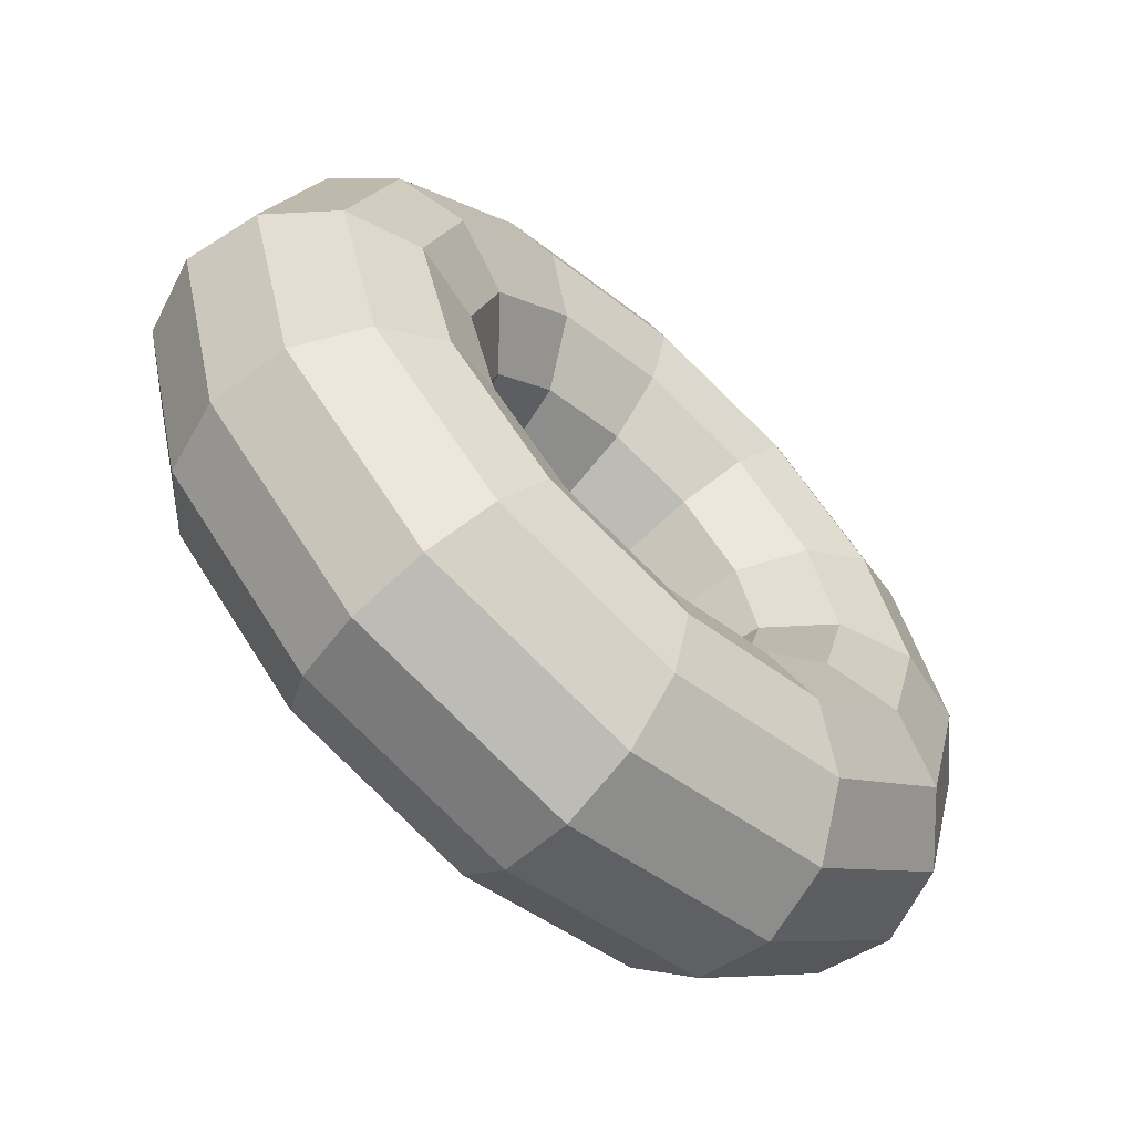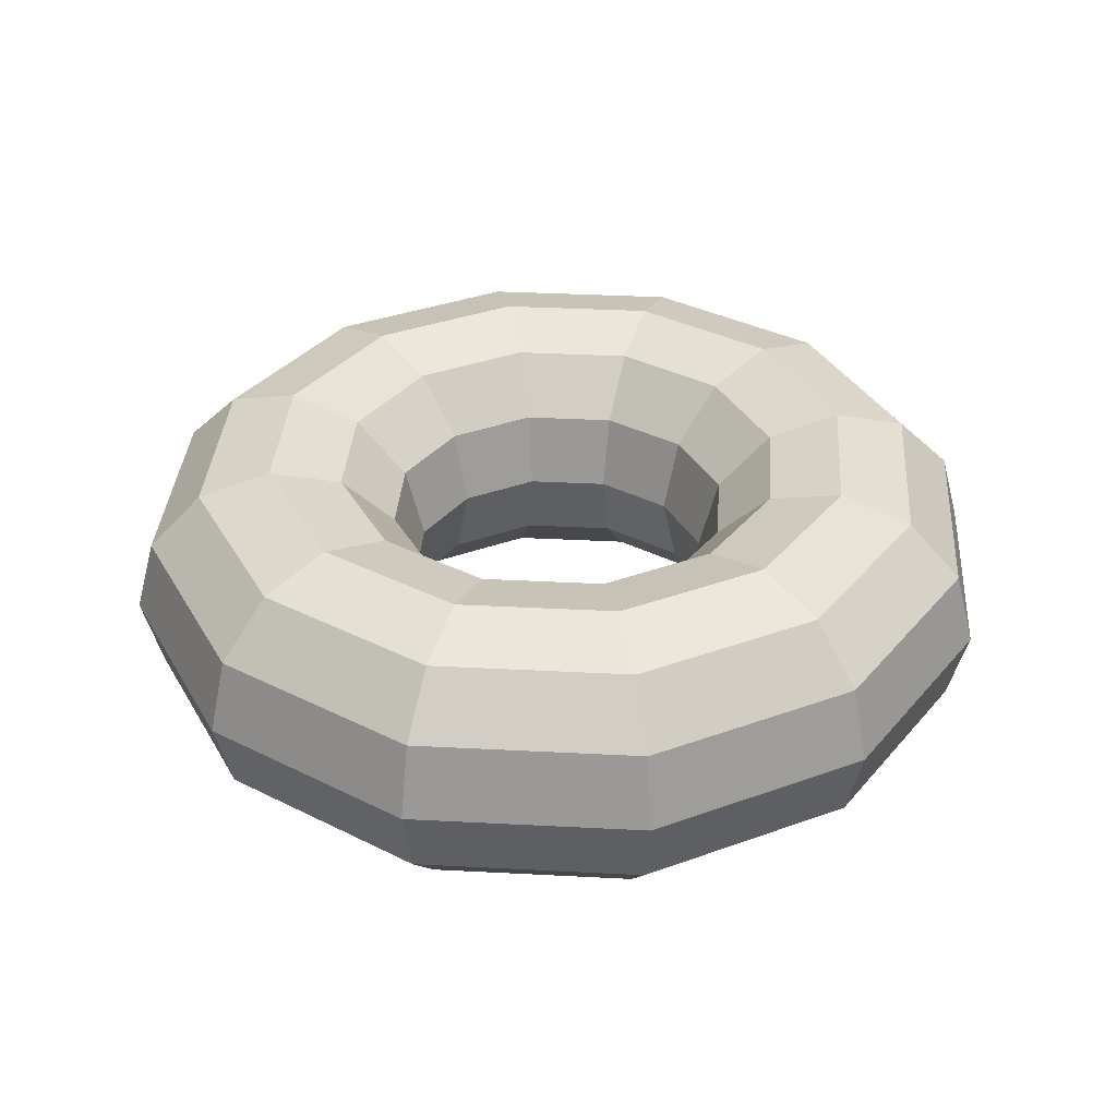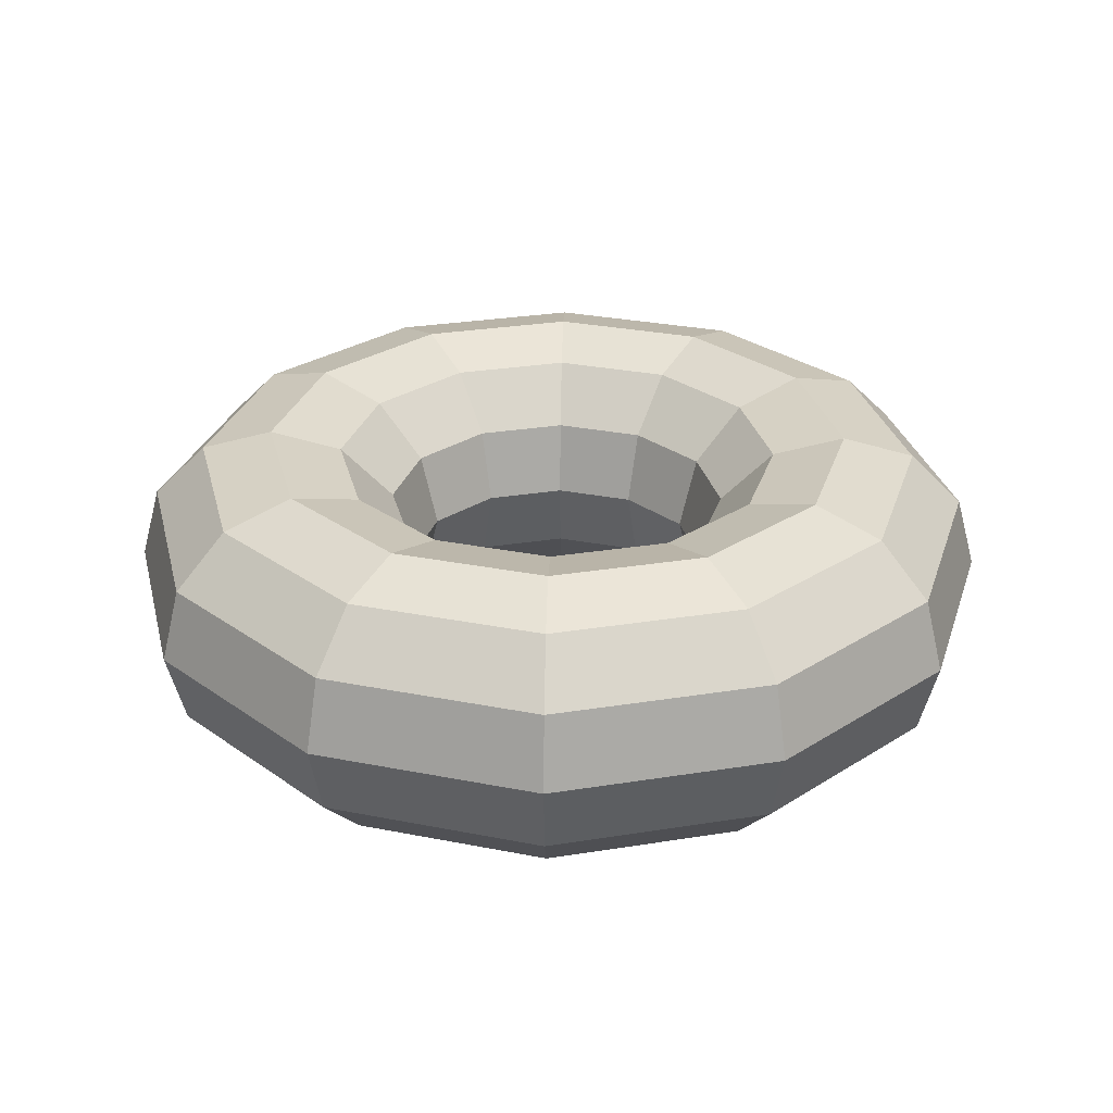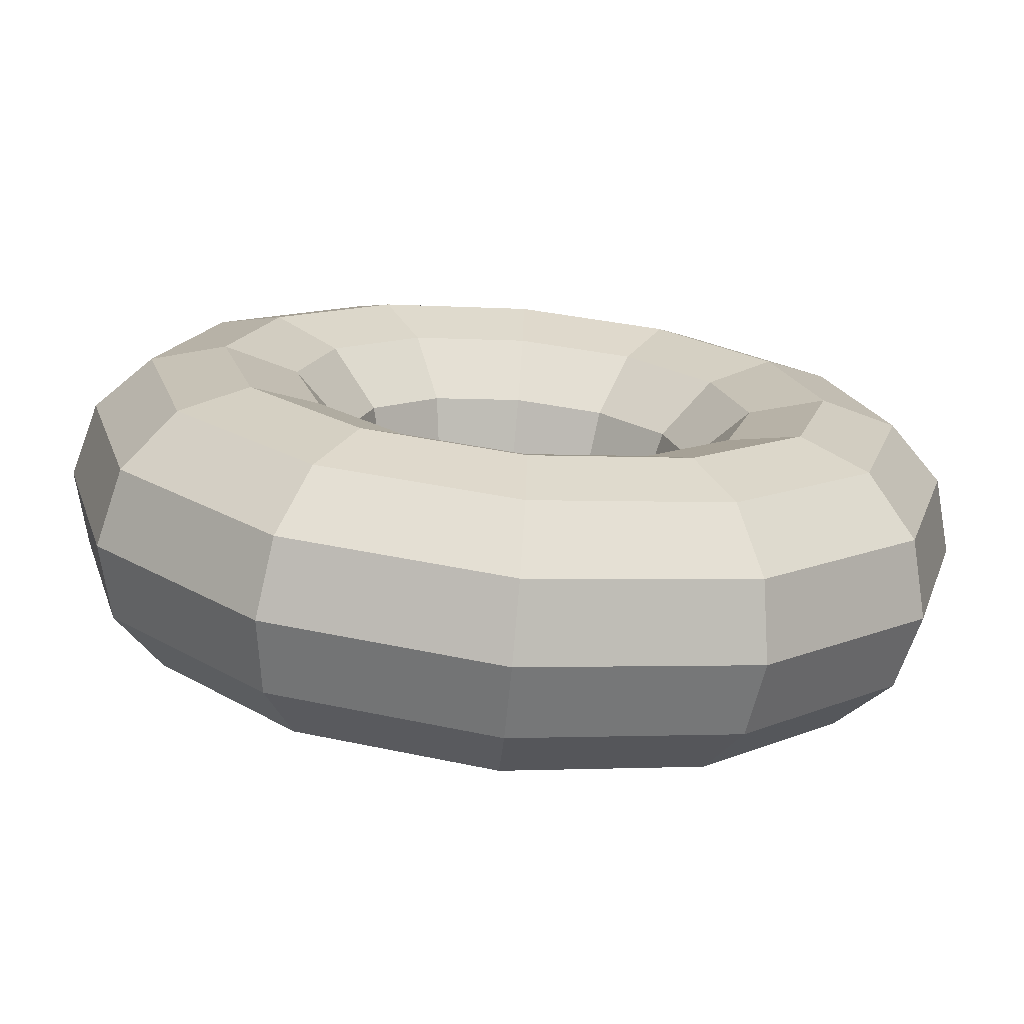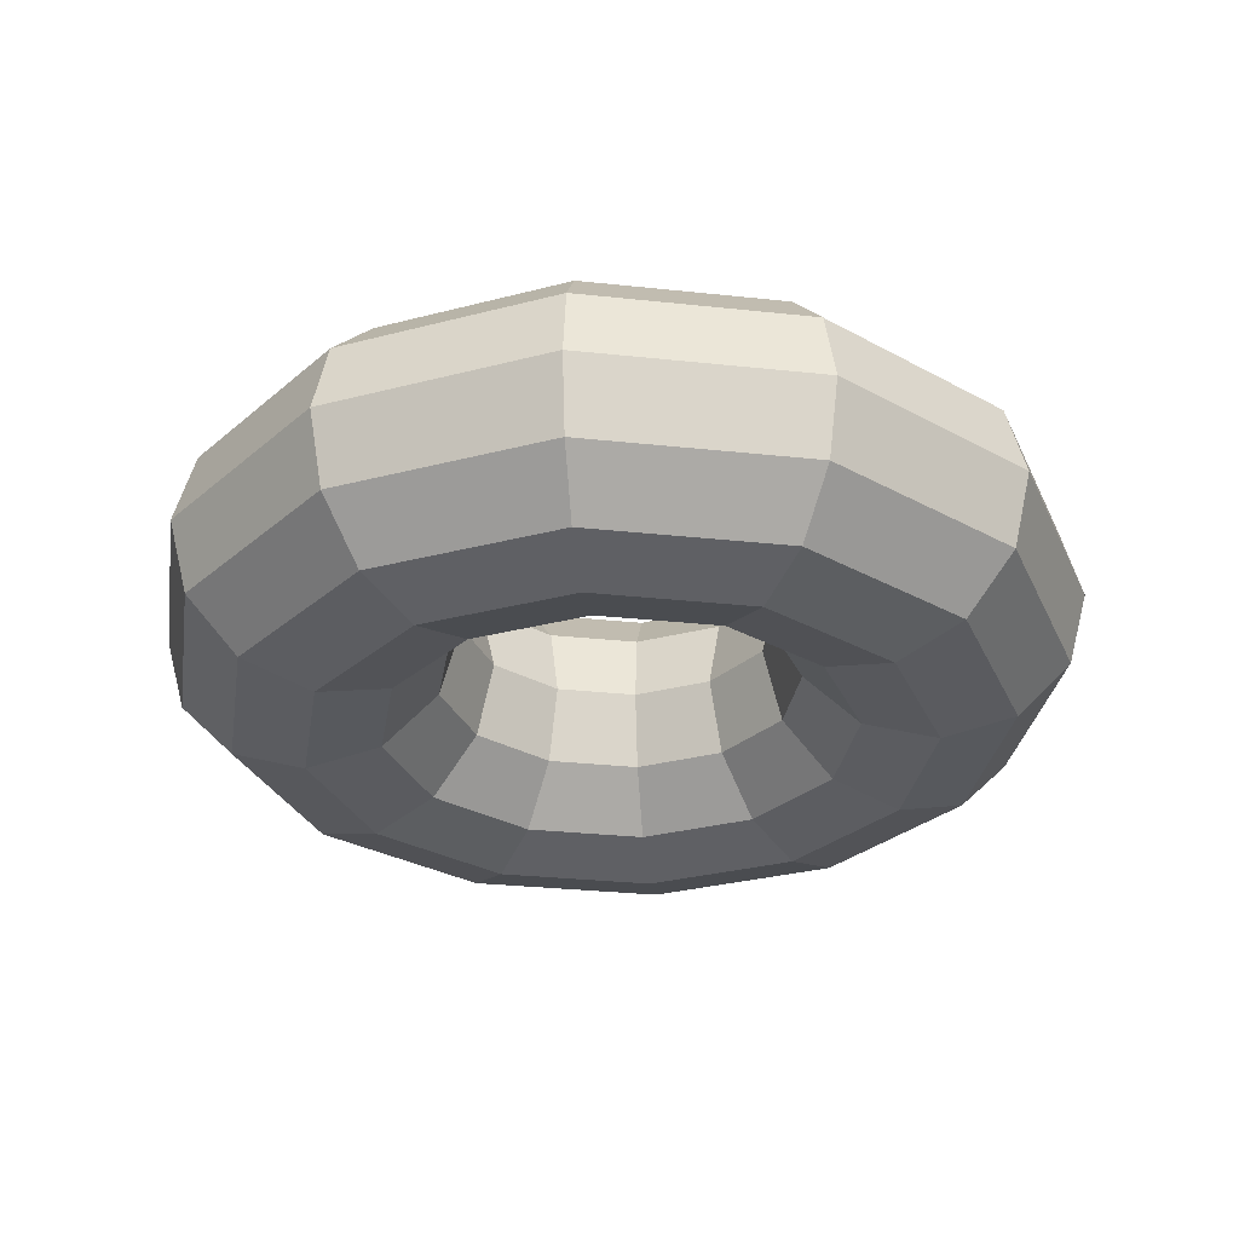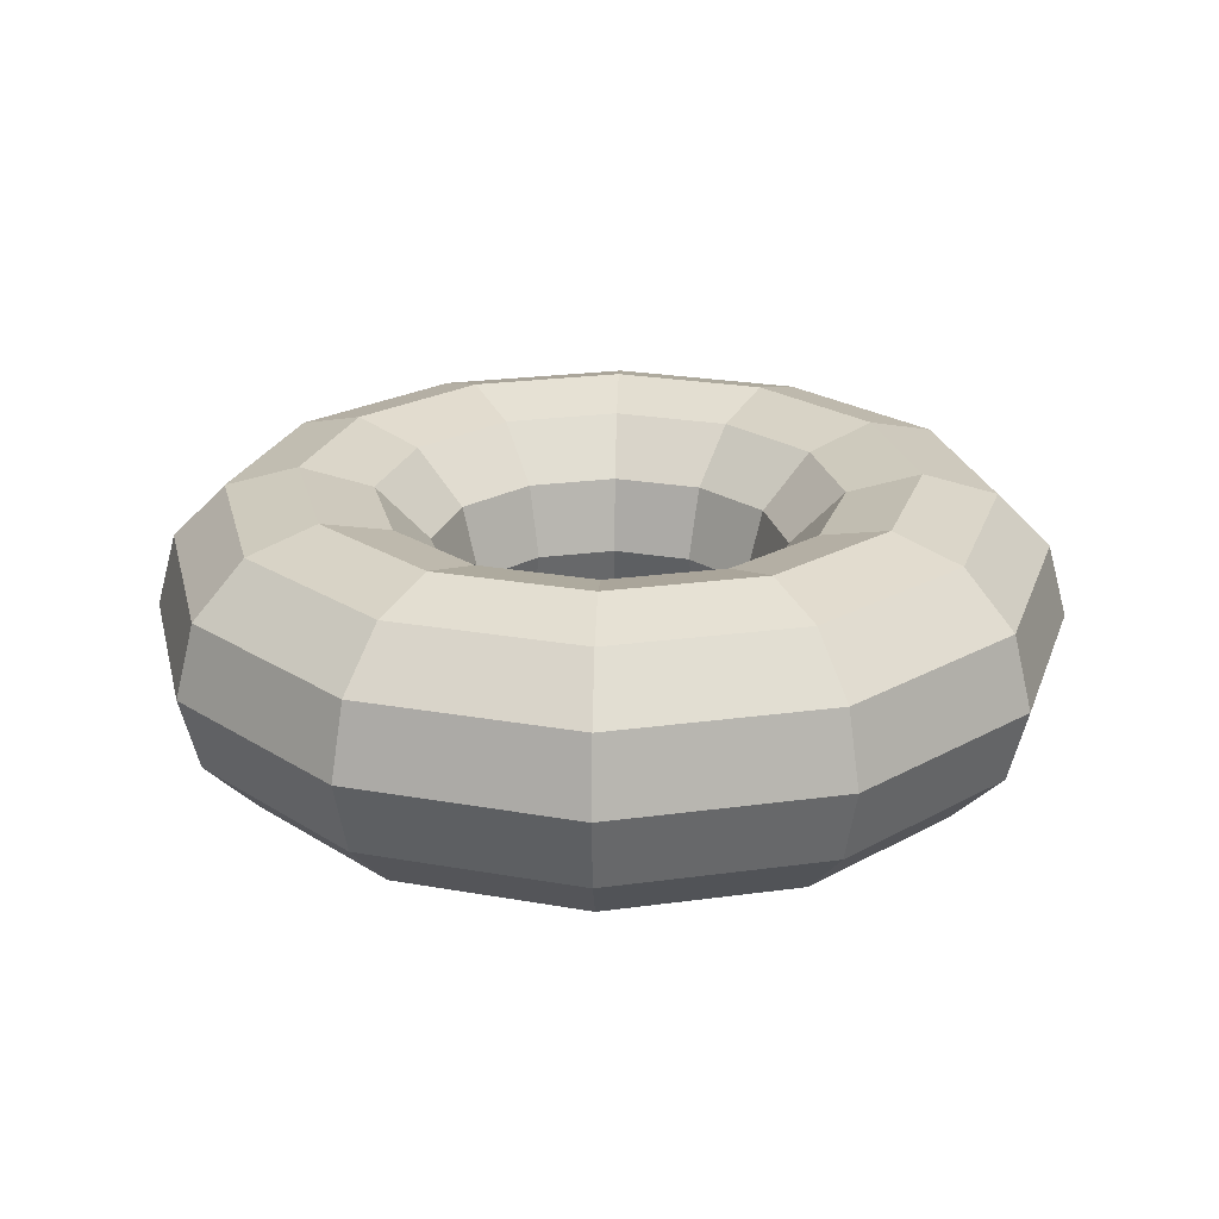
<metadata>
{"format":"obj","ext":"obj","renderer":"f3d","projection":"perspective","resolution":1024,"background":"white","views":[{"elev":-63.5,"azim":-42.1,"up":"+Z"},{"elev":34.9,"azim":49.0,"up":"+Y"},{"elev":29.0,"azim":121.5,"up":"+Y"},{"elev":-72.9,"azim":-5.3,"up":"+Z"},{"elev":-29.9,"azim":-174.0,"up":"+Y"},{"elev":23.2,"azim":61.9,"up":"+Y"}]}
</metadata>
<code>
o torus_Sphere
v 1.904 0.4953 -0.02252
v 1.655 0.4953 -0.9535
v 1.34 0.5926 -0.772
v 1.541 0.5926 -0.02252
v 1.026 0.4953 -0.5905
v 1.178 0.4953 -0.02252
v 0.7958 0.2295 -0.4576
v 0.9124 0.2295 -0.02252
v 0.7116 -0.1335 -0.409
v 0.8151 -0.1335 -0.02252
v 0.7958 -0.4965 -0.4576
v 0.9124 -0.4965 -0.02252
v 1.026 -0.7623 -0.5905
v 1.178 -0.7623 -0.02252
v 1.34 -0.8595 -0.772
v 1.541 -0.8595 -0.02252
v 1.655 -0.7623 -0.9535
v 1.904 -0.7623 -0.02252
v 1.885 -0.4965 -1.086
v 2.17 -0.4965 -0.02252
v 1.969 -0.1335 -1.135
v 2.267 -0.1335 -0.02252
v 1.155 -0.1335 -1.949
v 1.106 0.2295 -1.865
v 1.885 0.2295 -1.086
v 2.17 0.2295 -0.02252
v 0.9732 0.4953 -1.635
v 0.7917 0.5926 -1.321
v 0.6102 0.4953 -1.006
v 0.4773 0.2295 -0.7761
v 0.4287 -0.1335 -0.6919
v 0.4773 -0.4965 -0.7761
v 0.6102 -0.7623 -1.006
v 0.7917 -0.8595 -1.321
v 0.9732 -0.7623 -1.635
v 1.106 -0.4965 -1.865
v 0.0422 -0.1335 -2.248
v 0.0422 0.2295 -2.15
v 0.0422 0.4953 -1.885
v 0.0422 0.5926 -1.521
v 0.0422 0.4953 -1.158
v 0.0422 0.2295 -0.8927
v 0.0422 -0.1335 -0.7954
v 0.0422 -0.4965 -0.8927
v 0.0422 -0.7623 -1.158
v 0.0422 -0.8595 -1.521
v 0.0422 -0.7623 -1.885
v 0.0422 -0.4965 -2.15
v -1.07 -0.1335 -1.949
v -1.022 0.2295 -1.865
v -0.8888 0.4953 -1.635
v -0.7073 0.5926 -1.321
v -0.5258 0.4953 -1.006
v -0.3929 0.2295 -0.7761
v -0.3442 -0.1335 -0.6919
v -0.3929 -0.4965 -0.7761
v -0.5258 -0.7623 -1.006
v -0.7073 -0.8595 -1.321
v -0.8888 -0.7623 -1.635
v -1.022 -0.4965 -1.865
v -1.885 -0.1335 -1.135
v -1.8 0.2295 -1.086
v -1.57 0.4953 -0.9535
v -1.256 0.5926 -0.772
v -0.9415 0.4953 -0.5905
v -0.7114 0.2295 -0.4576
v -0.6272 -0.1335 -0.409
v -0.7114 -0.4965 -0.4576
v -0.9415 -0.7623 -0.5905
v -1.256 -0.8595 -0.772
v -1.57 -0.7623 -0.9535
v -1.8 -0.4965 -1.086
v -2.183 -0.1335 -0.02252
v -2.086 0.2295 -0.02252
v -1.82 0.4953 -0.02252
v -1.457 0.5926 -0.02252
v -1.094 0.4953 -0.02252
v -0.828 0.2295 -0.02252
v -0.7307 -0.1335 -0.02252
v -0.828 -0.4965 -0.02252
v -1.094 -0.7623 -0.02252
v -1.457 -0.8595 -0.02252
v -1.82 -0.7623 -0.02252
v -2.086 -0.4965 -0.02252
v -1.885 -0.1335 1.09
v -1.8 0.2295 1.041
v -1.57 0.4953 0.9085
v -1.256 0.5926 0.727
v -0.9415 0.4953 0.5454
v -0.7114 0.2295 0.4126
v -0.6272 -0.1335 0.3639
v -0.7114 -0.4965 0.4126
v -0.9415 -0.7623 0.5454
v -1.256 -0.8595 0.727
v -1.57 -0.7623 0.9085
v -1.8 -0.4965 1.041
v -1.07 -0.1335 1.904
v -1.022 0.2295 1.82
v -0.8888 0.4953 1.59
v -0.7073 0.5926 1.276
v -0.5258 0.4953 0.9612
v -0.3929 0.2295 0.7311
v -0.3442 -0.1335 0.6468
v -0.3929 -0.4965 0.7311
v -0.5258 -0.7623 0.9612
v -0.7073 -0.8595 1.276
v -0.8888 -0.7623 1.59
v -1.022 -0.4965 1.82
v 0.0422 -0.1335 2.203
v 0.0422 0.2295 2.105
v 0.0422 0.4953 1.839
v 0.0422 0.5926 1.476
v 0.0422 0.4953 1.113
v 0.0422 0.2295 0.8477
v 0.0422 -0.1335 0.7504
v 0.0422 -0.4965 0.8477
v 0.0422 -0.7623 1.113
v 0.0422 -0.8595 1.476
v 0.0422 -0.7623 1.839
v 0.0422 -0.4965 2.105
v 1.155 -0.1335 1.904
v 1.106 0.2295 1.82
v 0.9732 0.4953 1.59
v 0.7917 0.5926 1.276
v 0.6102 0.4953 0.9612
v 0.4773 0.2295 0.7311
v 0.4287 -0.1335 0.6468
v 0.4773 -0.4965 0.7311
v 0.6102 -0.7623 0.9612
v 0.7917 -0.8595 1.276
v 0.9732 -0.7623 1.59
v 1.106 -0.4965 1.82
v 1.969 -0.1335 1.09
v 1.885 0.2295 1.041
v 1.655 0.4953 0.9085
v 1.34 0.5926 0.727
v 1.026 0.4953 0.5455
v 0.7958 0.2295 0.4126
v 0.7116 -0.1335 0.3639
v 0.7958 -0.4965 0.4126
v 1.026 -0.7623 0.5455
v 1.34 -0.8595 0.727
v 1.655 -0.7623 0.9085
v 1.885 -0.4965 1.041
f 2 4 1
f 3 6 4
f 6 7 8
f 8 9 10
f 9 12 10
f 11 14 12
f 14 15 16
f 16 17 18
f 18 19 20
f 19 22 20
f 23 25 21
f 25 1 26
f 24 2 25
f 27 3 2
f 3 29 5
f 5 30 7
f 30 9 7
f 9 32 11
f 32 13 11
f 33 15 13
f 15 35 17
f 17 36 19
f 36 21 19
f 37 24 23
f 38 27 24
f 39 28 27
f 28 41 29
f 41 30 29
f 42 31 30
f 31 44 32
f 44 33 32
f 45 34 33
f 34 47 35
f 35 48 36
f 36 37 23
f 49 38 37
f 38 51 39
f 39 52 40
f 52 41 40
f 41 54 42
f 42 55 43
f 55 44 43
f 56 45 44
f 45 58 46
f 58 47 46
f 59 48 47
f 48 49 37
f 61 50 49
f 50 63 51
f 51 64 52
f 64 53 52
f 65 54 53
f 54 67 55
f 67 56 55
f 56 69 57
f 57 70 58
f 70 59 58
f 71 60 59
f 60 61 49
f 73 62 61
f 62 75 63
f 75 64 63
f 64 77 65
f 77 66 65
f 78 67 66
f 67 80 68
f 68 81 69
f 81 70 69
f 70 83 71
f 83 72 71
f 72 73 61
f 73 86 74
f 86 75 74
f 87 76 75
f 88 77 76
f 89 78 77
f 78 91 79
f 91 80 79
f 80 93 81
f 81 94 82
f 82 95 83
f 83 96 84
f 96 73 84
f 85 98 86
f 98 87 86
f 99 88 87
f 88 101 89
f 89 102 90
f 102 91 90
f 91 104 92
f 104 93 92
f 105 94 93
f 94 107 95
f 95 108 96
f 108 85 96
f 97 110 98
f 110 99 98
f 111 100 99
f 100 113 101
f 113 102 101
f 114 103 102
f 103 116 104
f 104 117 105
f 117 106 105
f 106 119 107
f 107 120 108
f 120 97 108
f 109 122 110
f 122 111 110
f 111 124 112
f 124 113 112
f 113 126 114
f 114 127 115
f 127 116 115
f 128 117 116
f 117 130 118
f 130 119 118
f 131 120 119
f 132 109 120
f 133 122 121
f 134 123 122
f 123 136 124
f 136 125 124
f 137 126 125
f 138 127 126
f 127 140 128
f 128 141 129
f 129 142 130
f 142 131 130
f 143 132 131
f 144 121 132
f 22 134 133
f 134 1 135
f 135 4 136
f 136 6 137
f 6 138 137
f 8 139 138
f 139 12 140
f 140 14 141
f 14 142 141
f 16 143 142
f 18 144 143
f 144 22 133
f 22 25 26
f 2 3 4
f 3 5 6
f 6 5 7
f 8 7 9
f 9 11 12
f 11 13 14
f 14 13 15
f 16 15 17
f 18 17 19
f 19 21 22
f 23 24 25
f 25 2 1
f 24 27 2
f 27 28 3
f 3 28 29
f 5 29 30
f 30 31 9
f 9 31 32
f 32 33 13
f 33 34 15
f 15 34 35
f 17 35 36
f 36 23 21
f 37 38 24
f 38 39 27
f 39 40 28
f 28 40 41
f 41 42 30
f 42 43 31
f 31 43 44
f 44 45 33
f 45 46 34
f 34 46 47
f 35 47 48
f 36 48 37
f 49 50 38
f 38 50 51
f 39 51 52
f 52 53 41
f 41 53 54
f 42 54 55
f 55 56 44
f 56 57 45
f 45 57 58
f 58 59 47
f 59 60 48
f 48 60 49
f 61 62 50
f 50 62 63
f 51 63 64
f 64 65 53
f 65 66 54
f 54 66 67
f 67 68 56
f 56 68 69
f 57 69 70
f 70 71 59
f 71 72 60
f 60 72 61
f 73 74 62
f 62 74 75
f 75 76 64
f 64 76 77
f 77 78 66
f 78 79 67
f 67 79 80
f 68 80 81
f 81 82 70
f 70 82 83
f 83 84 72
f 72 84 73
f 73 85 86
f 86 87 75
f 87 88 76
f 88 89 77
f 89 90 78
f 78 90 91
f 91 92 80
f 80 92 93
f 81 93 94
f 82 94 95
f 83 95 96
f 96 85 73
f 85 97 98
f 98 99 87
f 99 100 88
f 88 100 101
f 89 101 102
f 102 103 91
f 91 103 104
f 104 105 93
f 105 106 94
f 94 106 107
f 95 107 108
f 108 97 85
f 97 109 110
f 110 111 99
f 111 112 100
f 100 112 113
f 113 114 102
f 114 115 103
f 103 115 116
f 104 116 117
f 117 118 106
f 106 118 119
f 107 119 120
f 120 109 97
f 109 121 122
f 122 123 111
f 111 123 124
f 124 125 113
f 113 125 126
f 114 126 127
f 127 128 116
f 128 129 117
f 117 129 130
f 130 131 119
f 131 132 120
f 132 121 109
f 133 134 122
f 134 135 123
f 123 135 136
f 136 137 125
f 137 138 126
f 138 139 127
f 127 139 140
f 128 140 141
f 129 141 142
f 142 143 131
f 143 144 132
f 144 133 121
f 22 26 134
f 134 26 1
f 135 1 4
f 136 4 6
f 6 8 138
f 8 10 139
f 139 10 12
f 140 12 14
f 14 16 142
f 16 18 143
f 18 20 144
f 144 20 22
f 22 21 25

</code>
